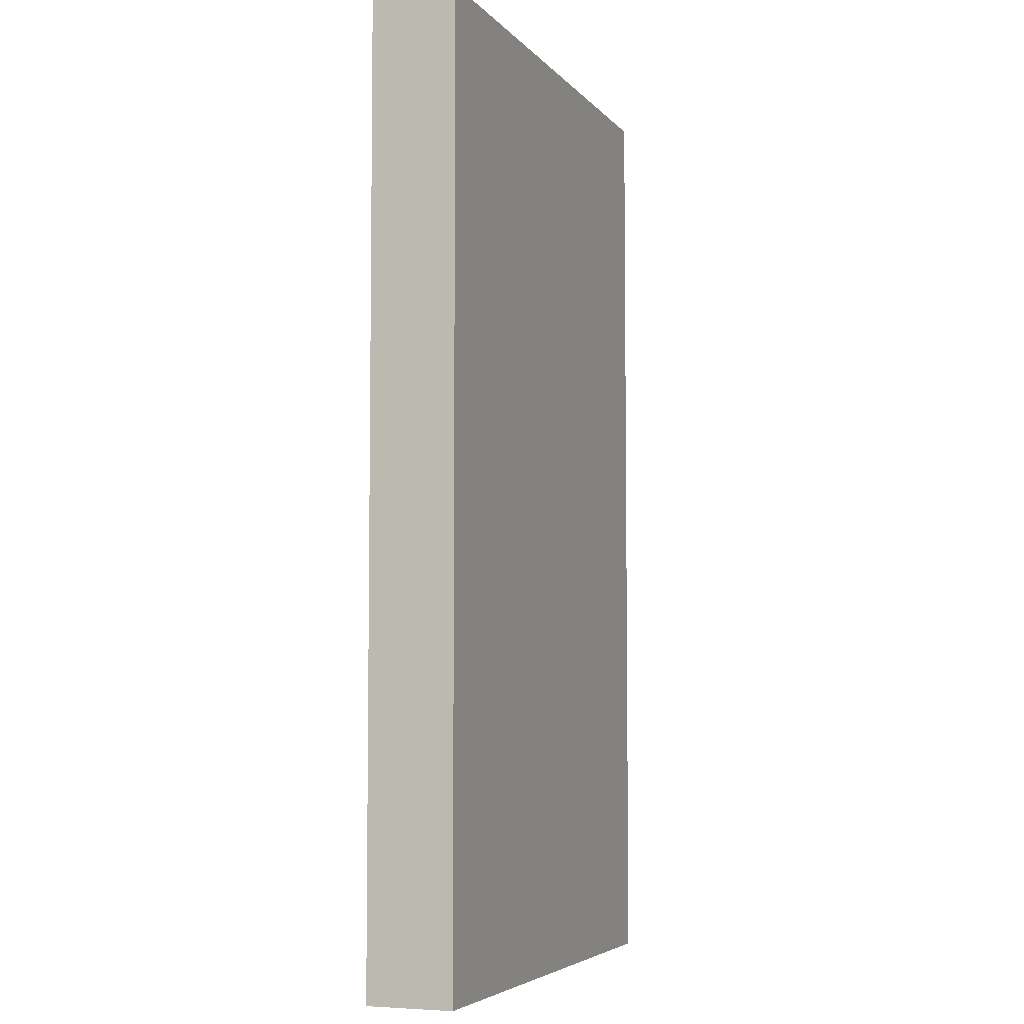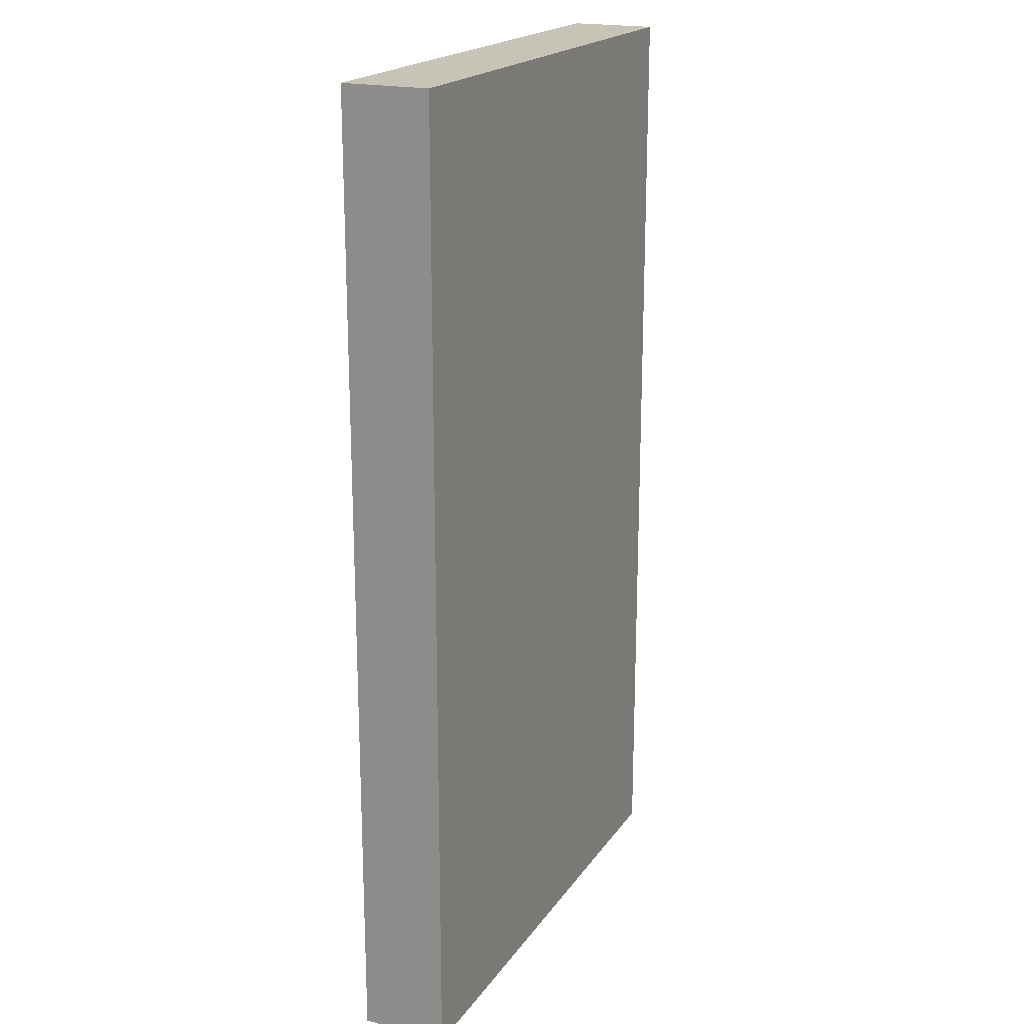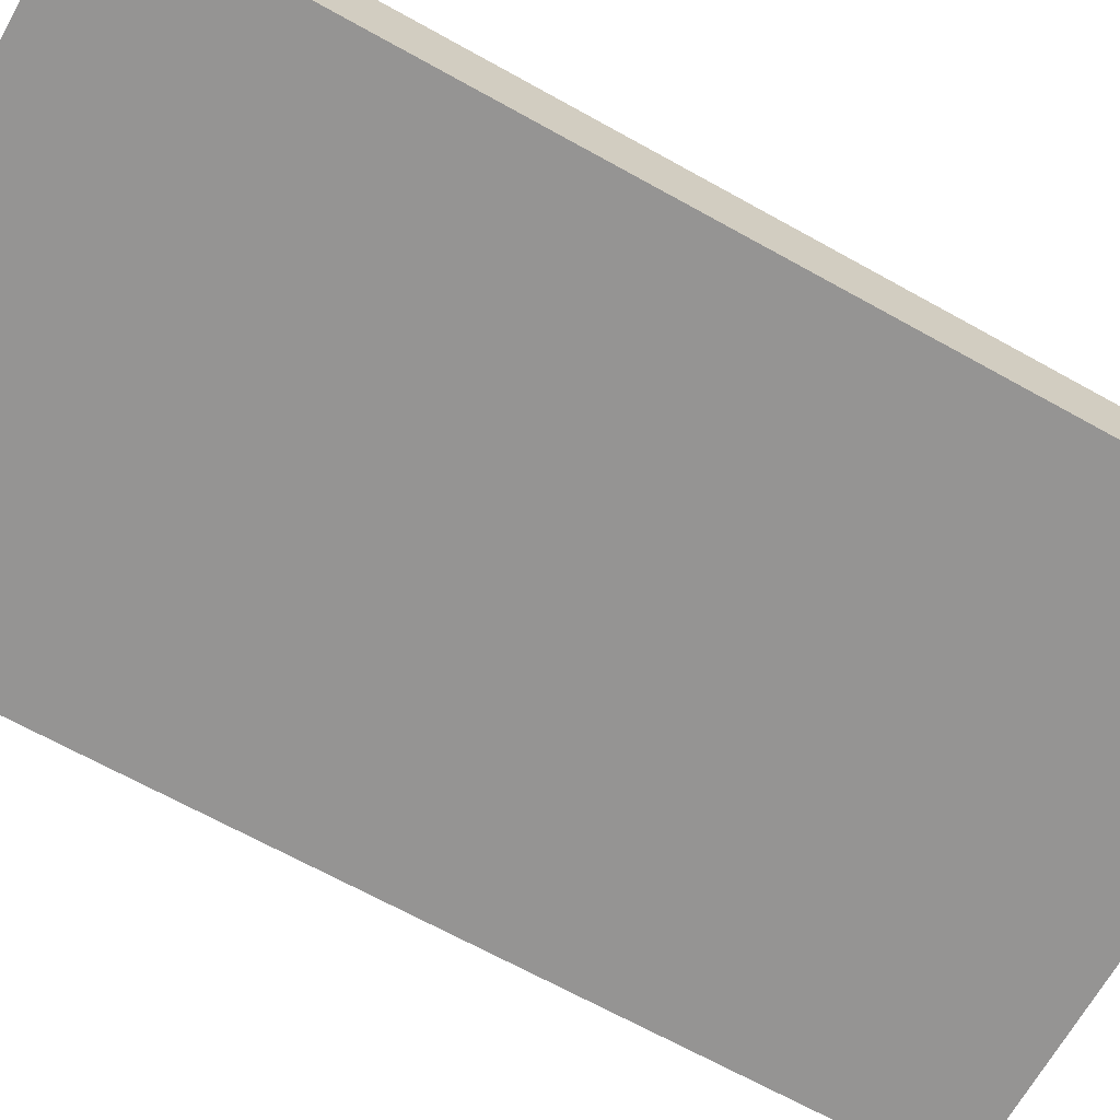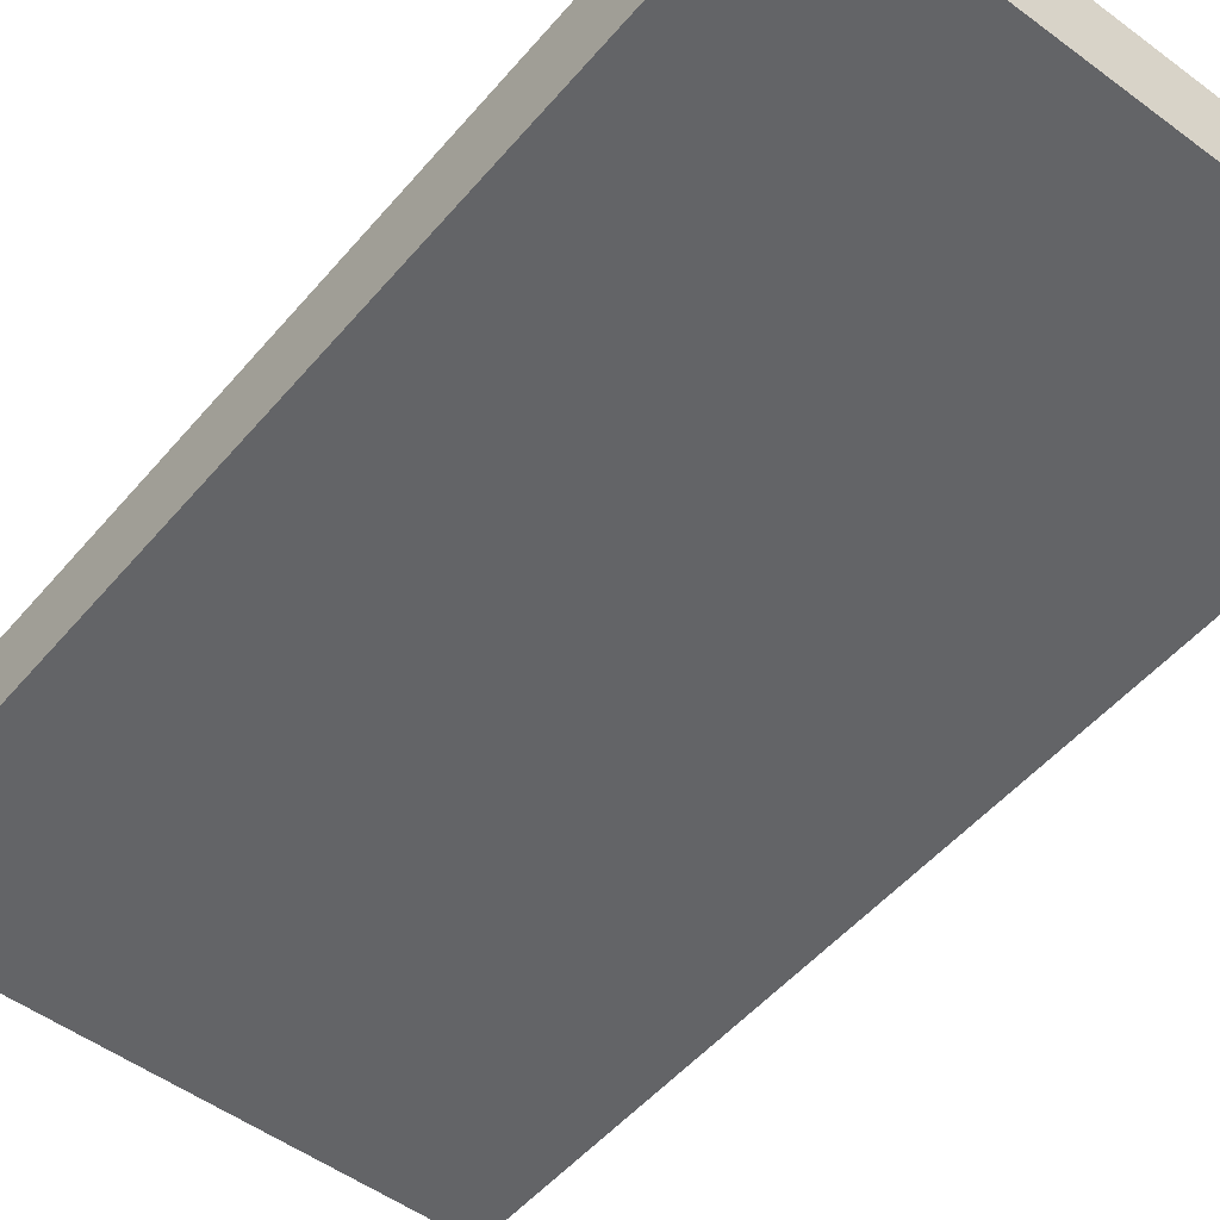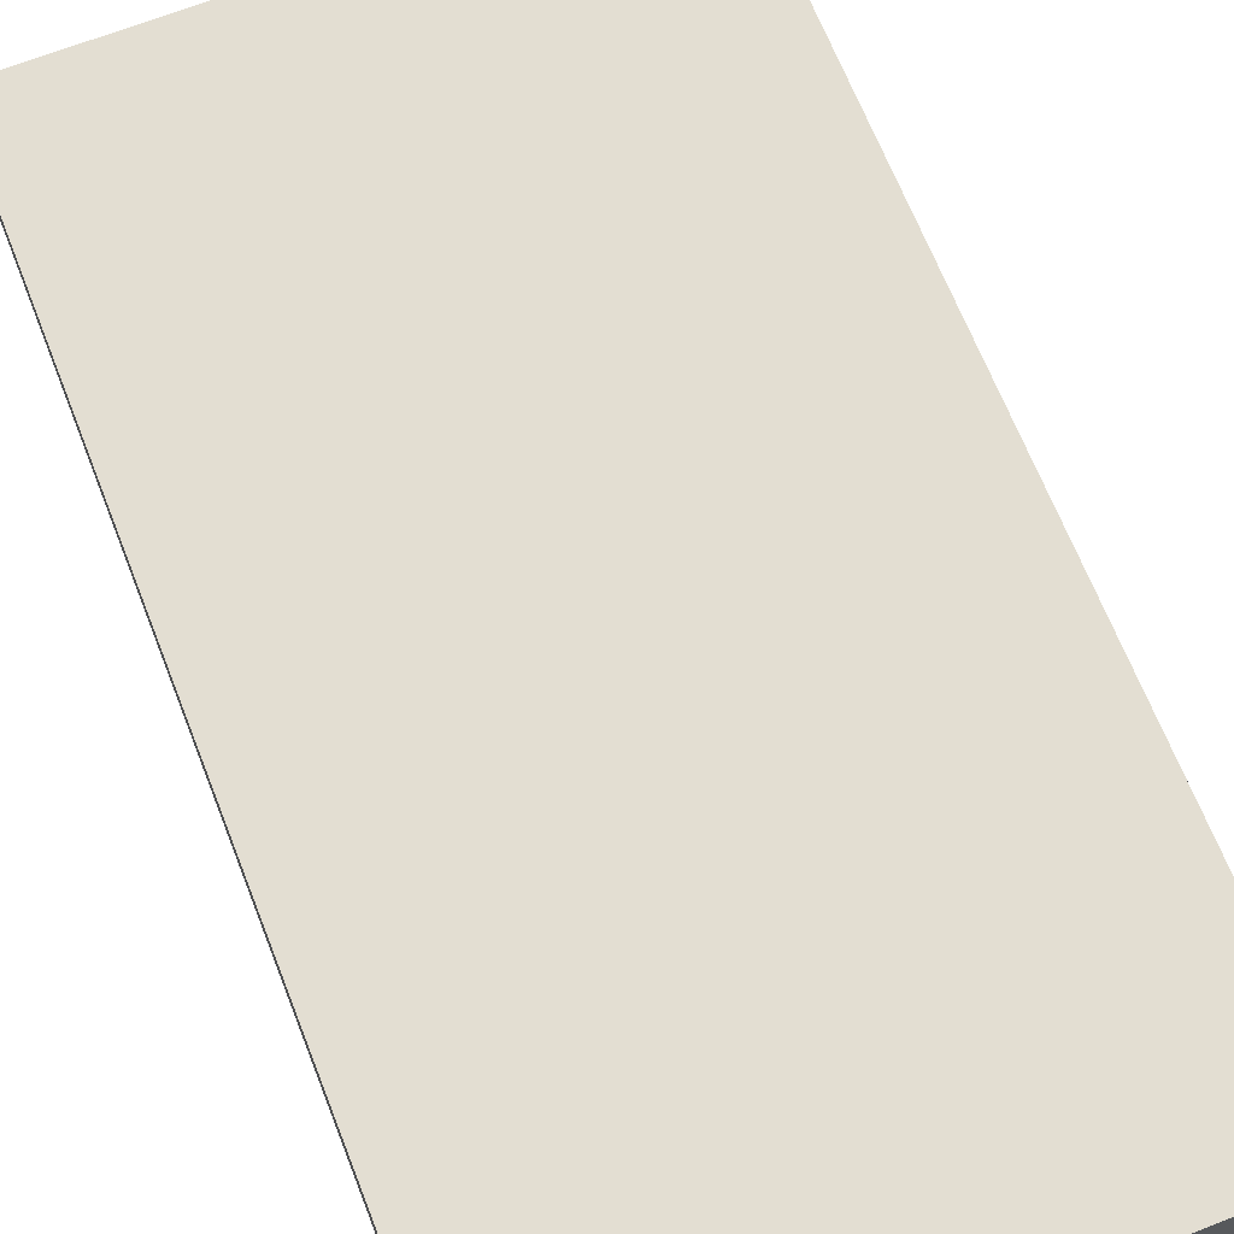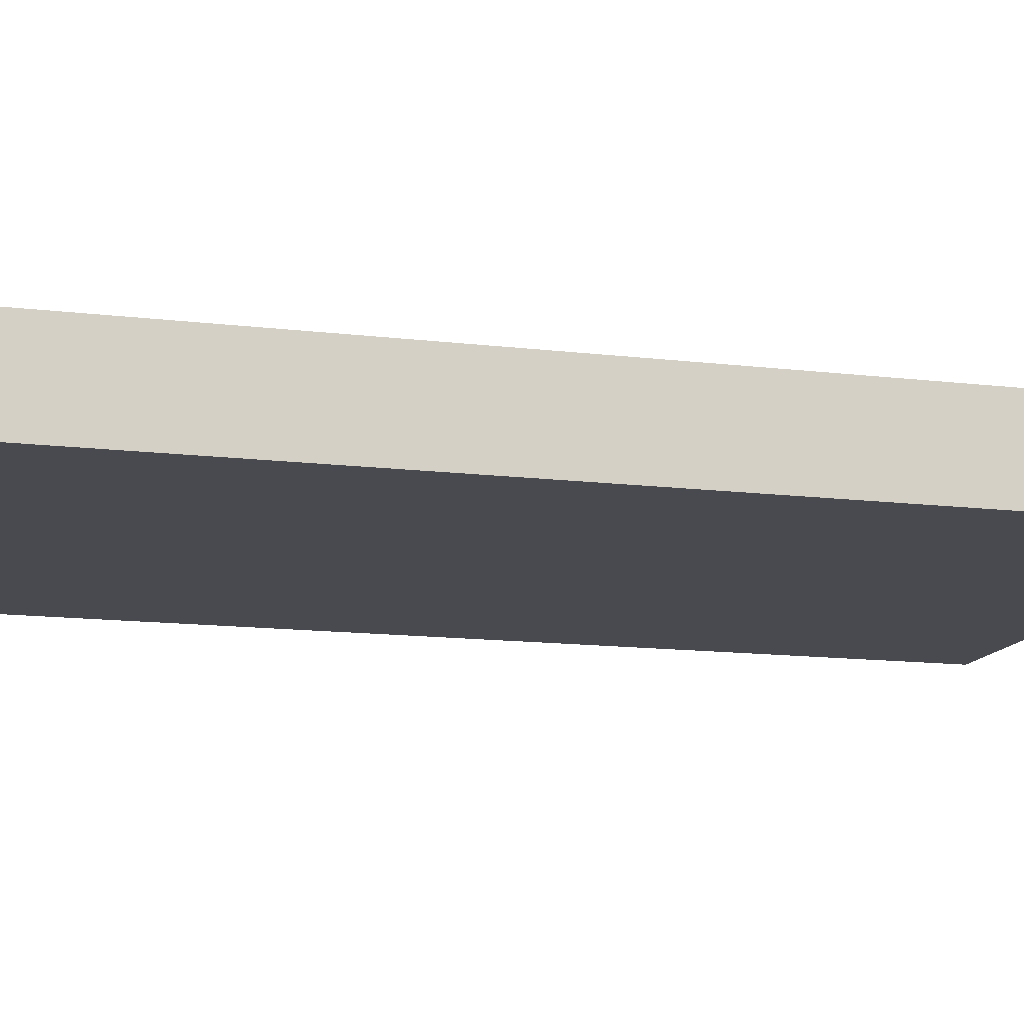
<metadata>
{"format":"obj","ext":"obj","renderer":"f3d","projection":"perspective","resolution":1024,"background":"white","views":[{"elev":-5.2,"azim":110.7,"up":"+Y"},{"elev":19.7,"azim":114.5,"up":"+Y"},{"elev":-67.2,"azim":-119.2,"up":"+Z"},{"elev":-51.2,"azim":-38.9,"up":"+Z"},{"elev":67.7,"azim":-21.5,"up":"+Z"},{"elev":-13.5,"azim":-105.4,"up":"+Z"}]}
</metadata>
<code>
v 0.6483 -5.019 -0.3909
v 0.6483 -5.019 0.003886
v 3.087 -5.019 -0.3909
v 3.087 -5.019 0.003886
v 3.087 -5.019 -0.3909
v 3.087 -5.019 0.003886
v 3.087 -0.635 -0.3909
v 3.087 -0.635 0.003886
v 3.087 -0.635 -0.3909
v 3.087 -0.635 0.003886
v 0.6483 -0.635 -0.3909
v 0.6483 -0.635 0.003886
v 0.6483 -0.635 -0.3909
v 0.6483 -0.635 0.003886
v 0.6483 -5.019 -0.3909
v 0.6483 -5.019 0.003886
v 0.6483 -5.019 -0.3909
v 3.087 -5.019 -0.3909
v 3.087 -0.635 -0.3909
v 0.6483 -0.635 -0.3909
v 0.6483 -5.019 0.003886
v 3.087 -5.019 0.003886
v 3.087 -0.635 0.003886
v 0.6483 -0.635 0.003886
f 18 17 20 19
f 24 21 22 23
f 1 3 4 2
f 5 7 8 6
f 9 11 12 10
f 13 15 16 14

</code>
